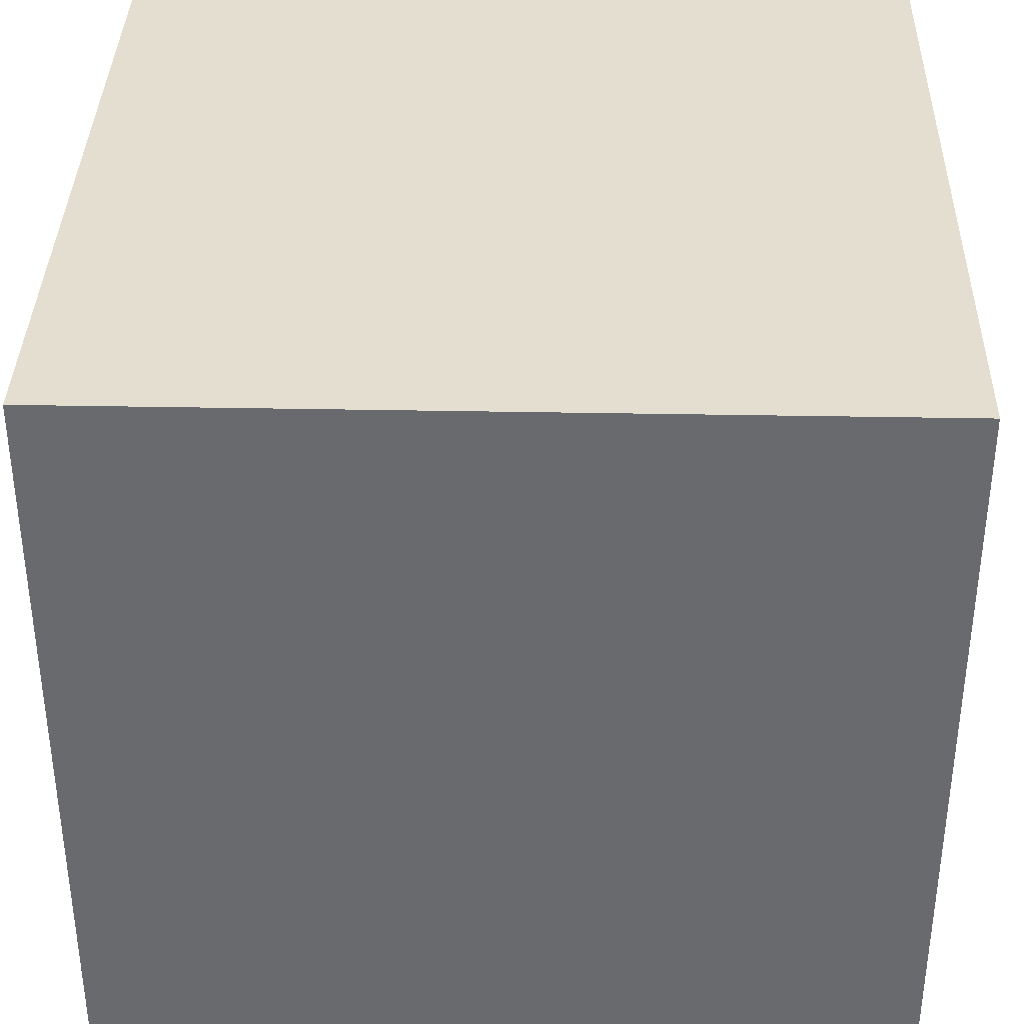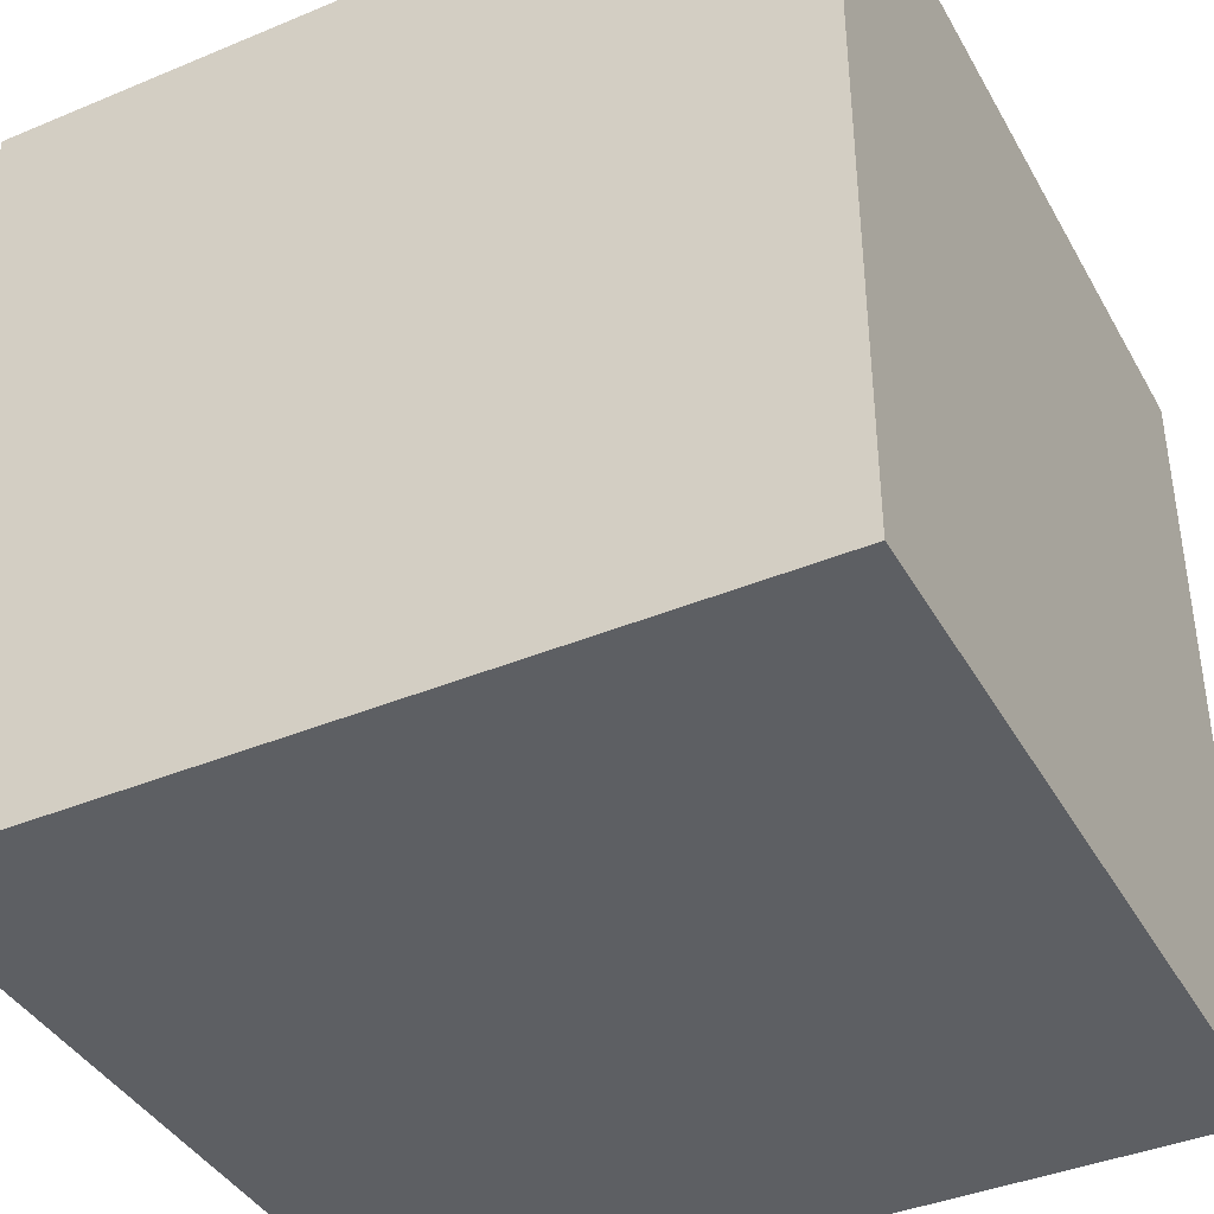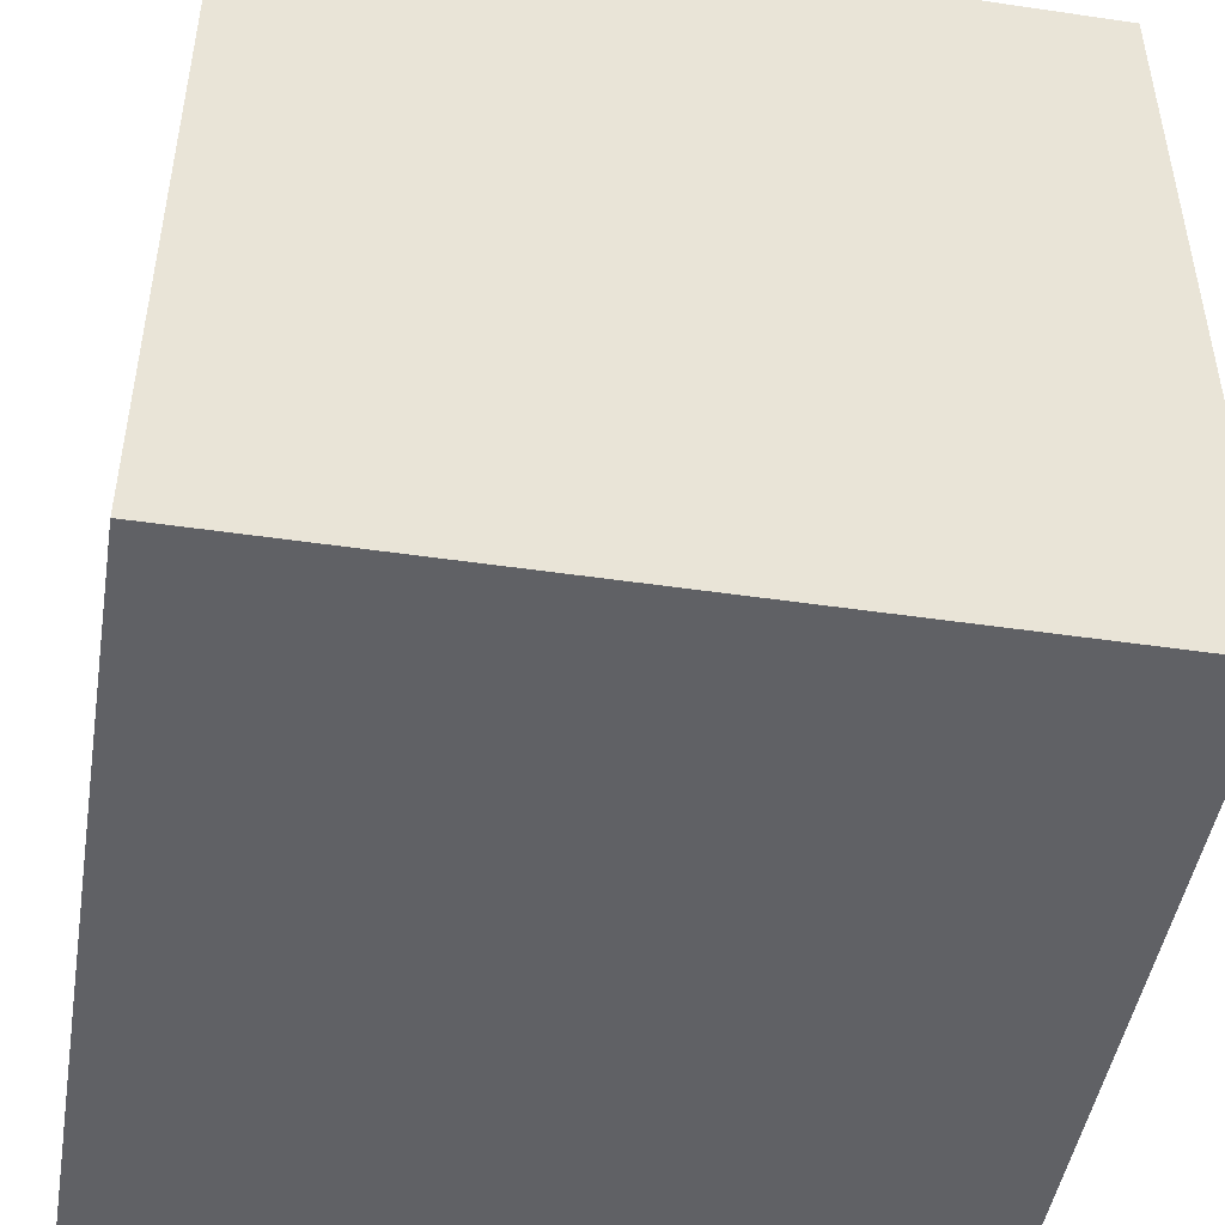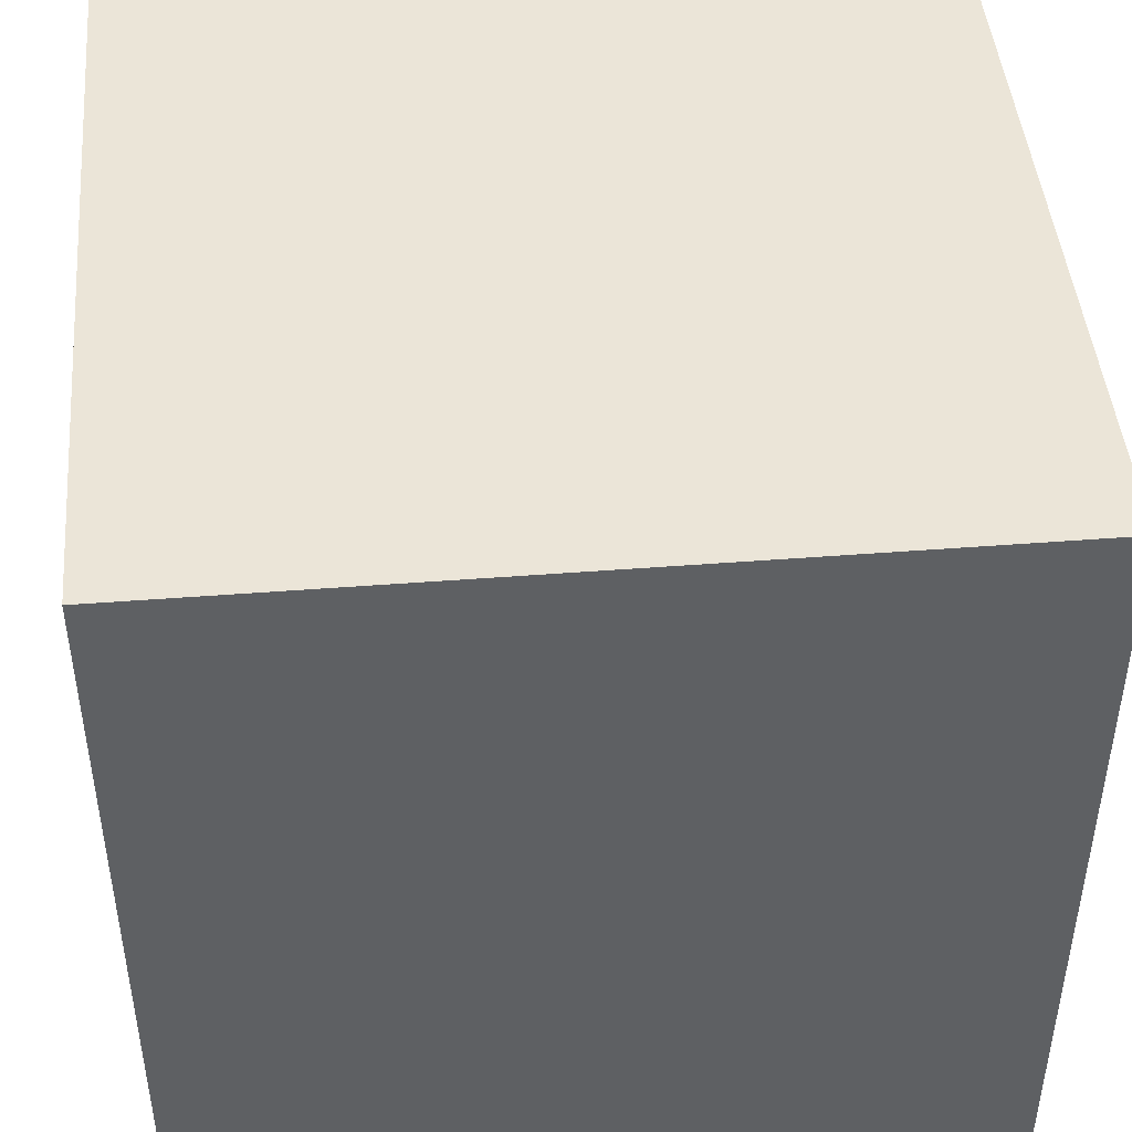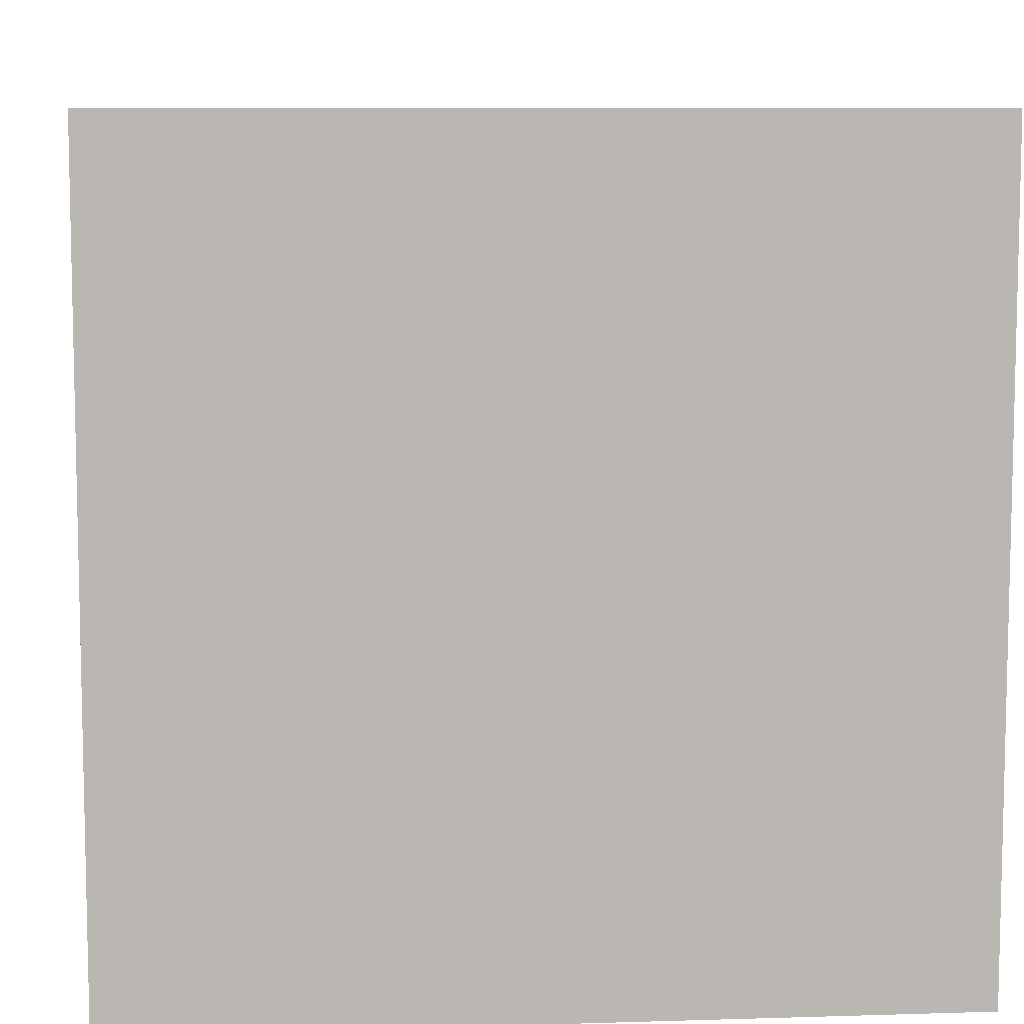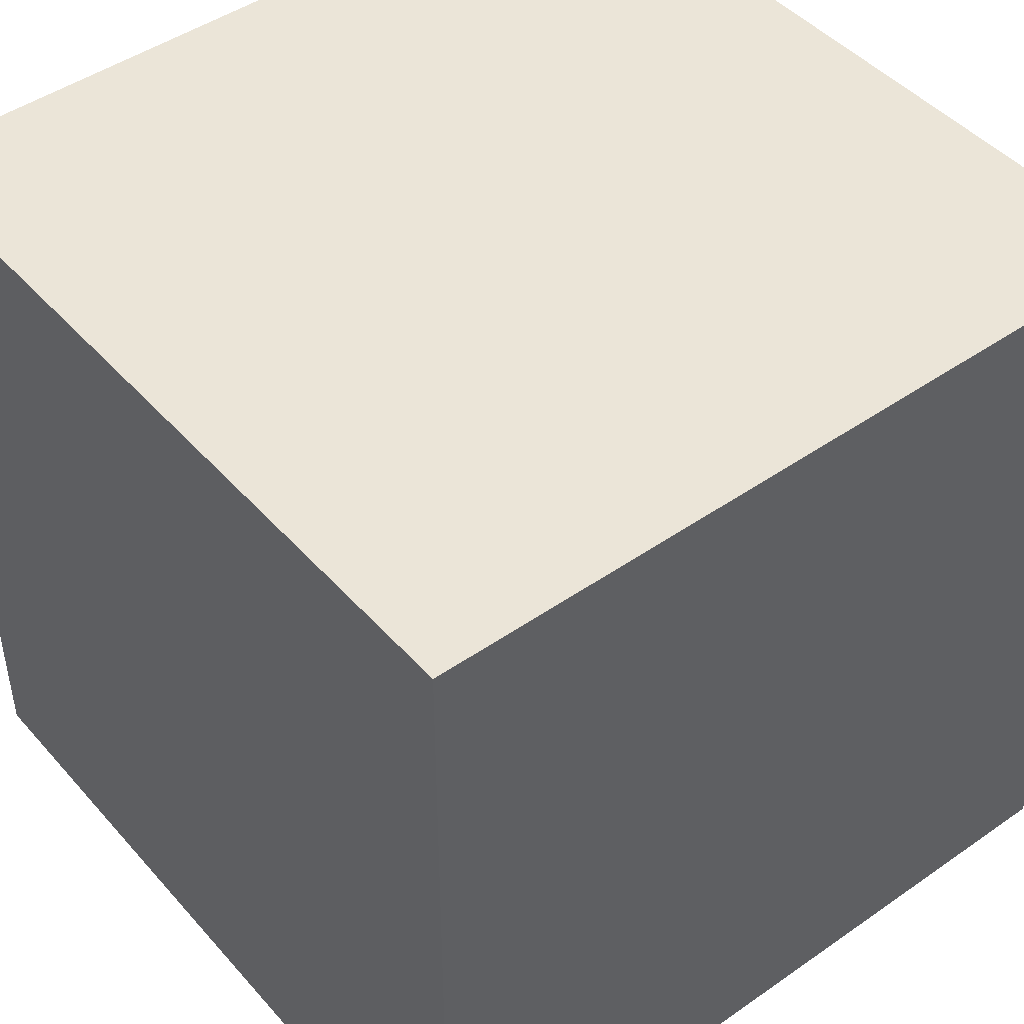
<metadata>
{"format":"obj","ext":"obj","renderer":"f3d","projection":"perspective","resolution":1024,"background":"white","views":[{"elev":36.7,"azim":-178.6,"up":"+Y"},{"elev":-40.3,"azim":-62.9,"up":"+Y"},{"elev":-47.2,"azim":-99.4,"up":"+Z"},{"elev":45.6,"azim":-5.1,"up":"+Z"},{"elev":8.2,"azim":-94.9,"up":"+Y"},{"elev":45.9,"azim":141.4,"up":"+Y"}]}
</metadata>
<code>
g ENV_PushPullBlock02_MO
v -2 0 2.026
v -2 4.023 2.026
v 2 4 2.026
v 2 0 2.026
v -2 4.023 2.026
v -2 4.023 -2.026
v 2 4.023 -2.026
v 2 4 2.026
v -2 4.023 -2.026
v -2 0 -2.026
v 2 0 -2.026
v 2 4.023 -2.026
v -2 0 -2.026
v -2 0 2.026
v 2 0 2.026
v 2 0 -2.026
v 2 0 2.026
v 2 4 2.026
v 2 4.023 -2.026
v 2 0 -2.026
v -2 0 -2.026
v -2 4.023 -2.026
v -2 4.023 2.026
v -2 0 2.026
g ENV_PushPullBlock02_MO_0
f 3 2 1
f 4 3 1
f 7 6 5
f 8 7 5
f 11 10 9
f 12 11 9
f 15 14 13
f 16 15 13
f 19 18 17
f 20 19 17
f 23 22 21
f 24 23 21

</code>
